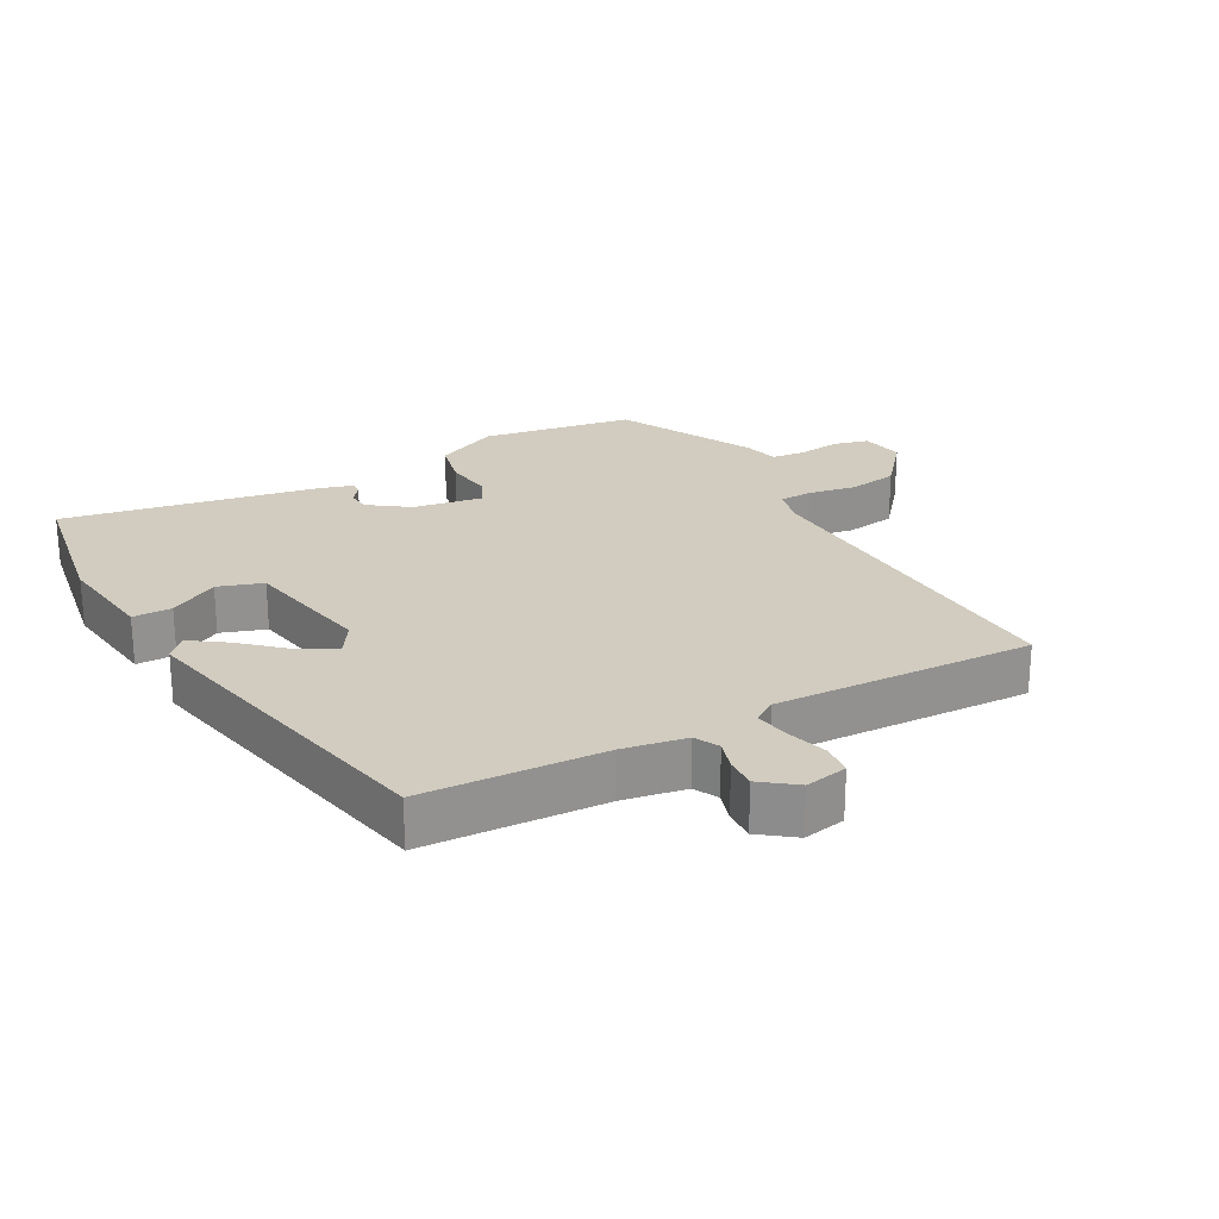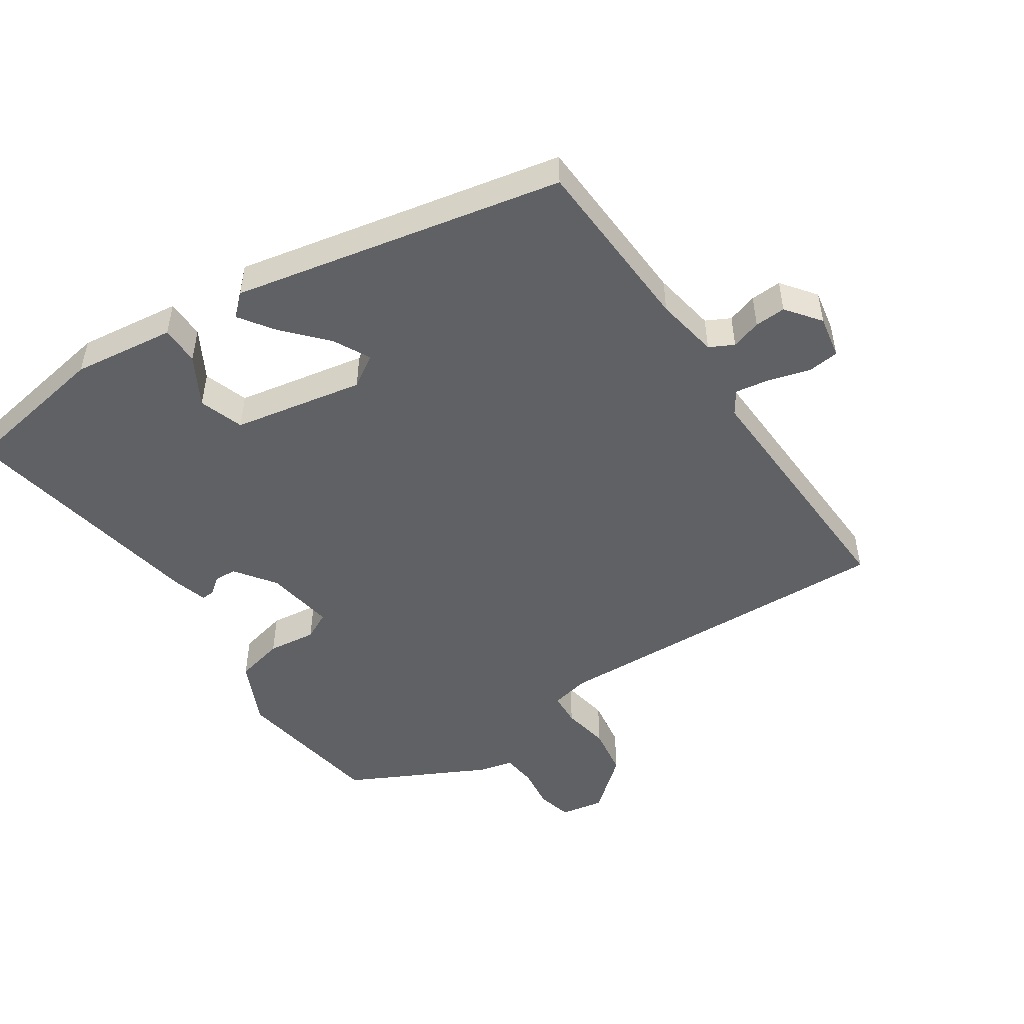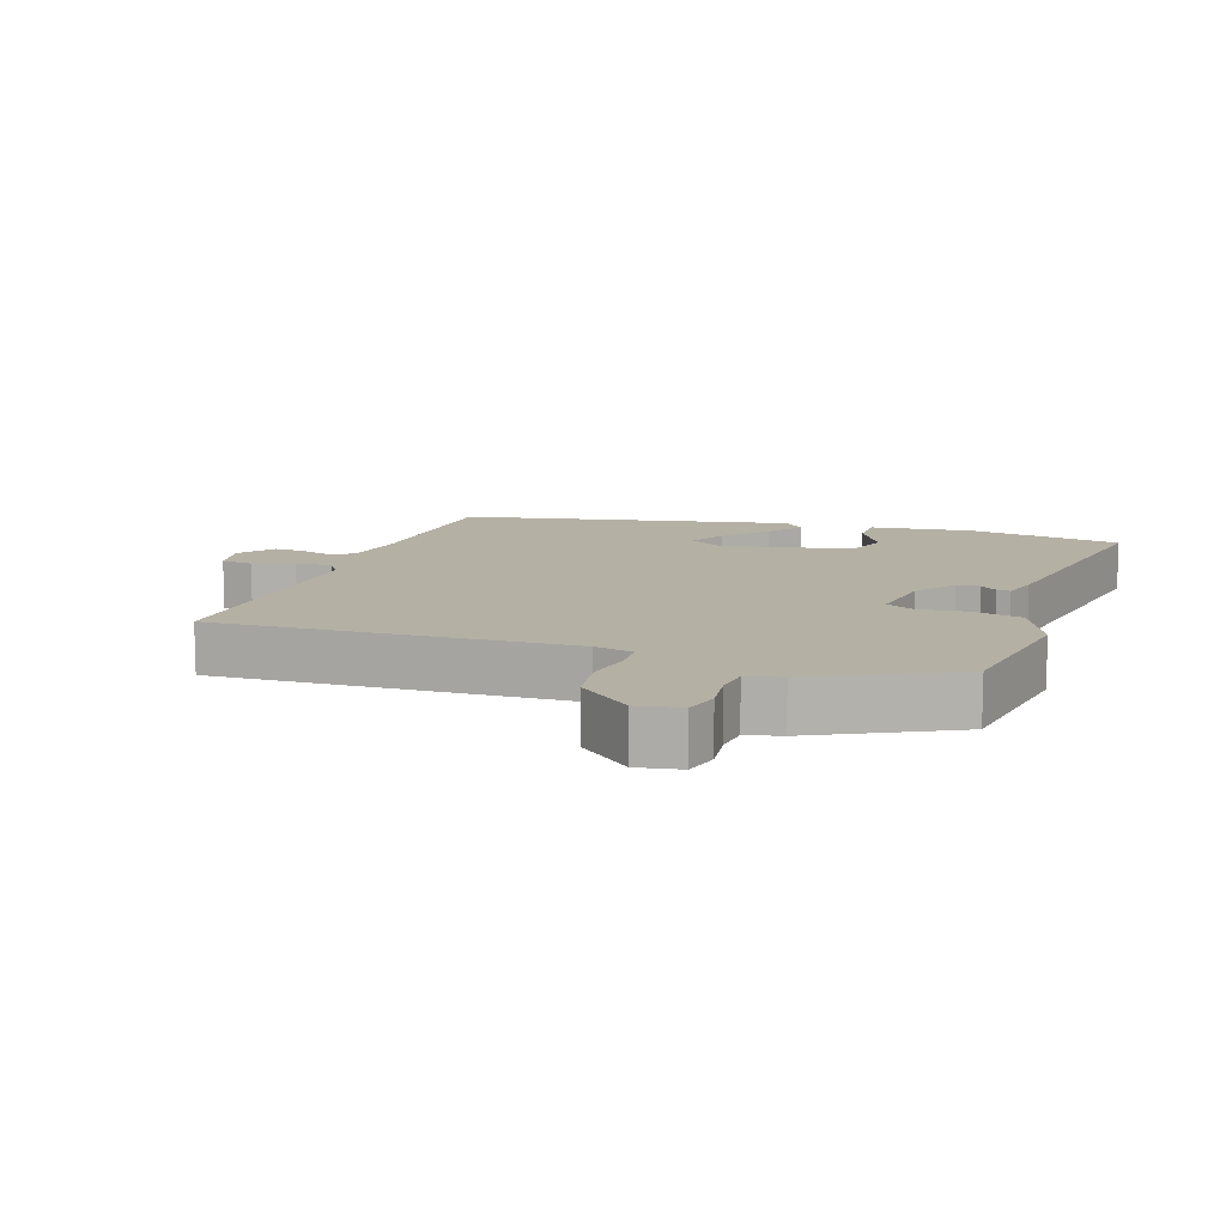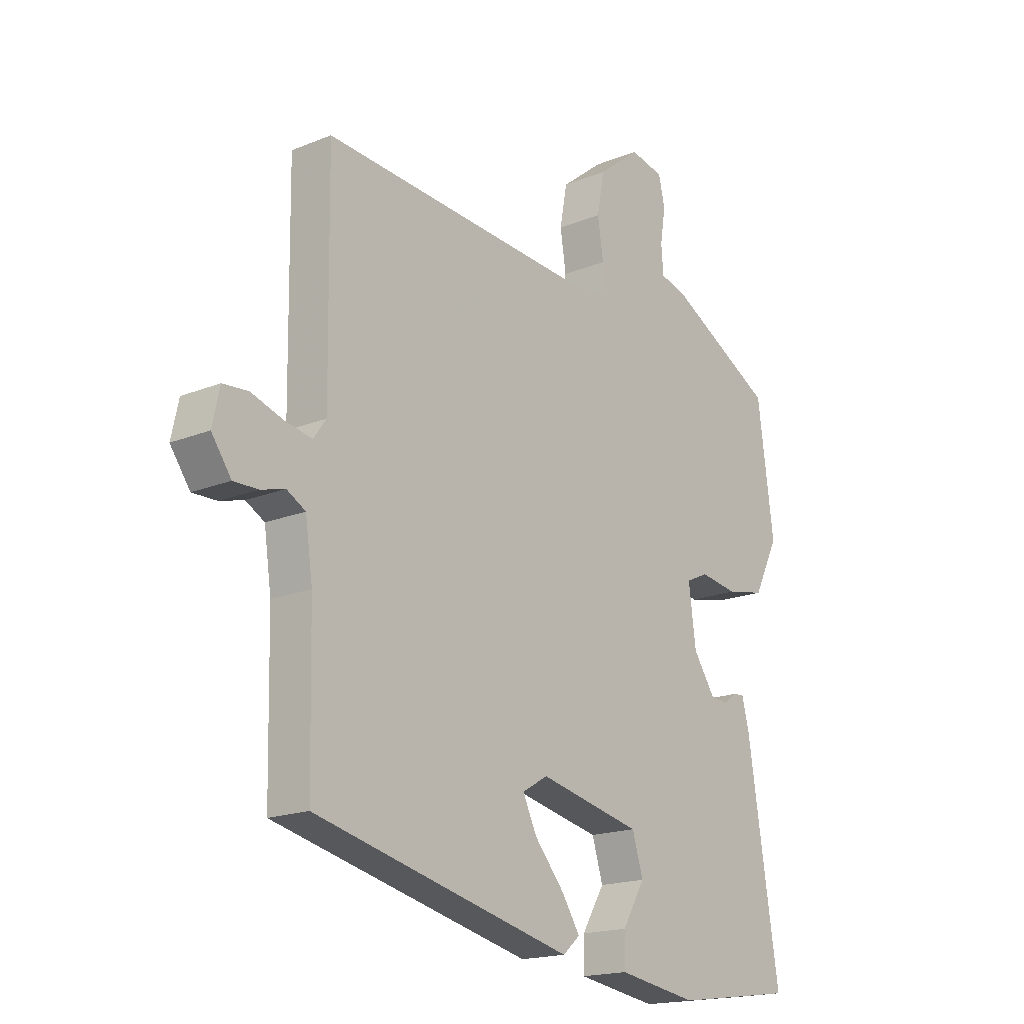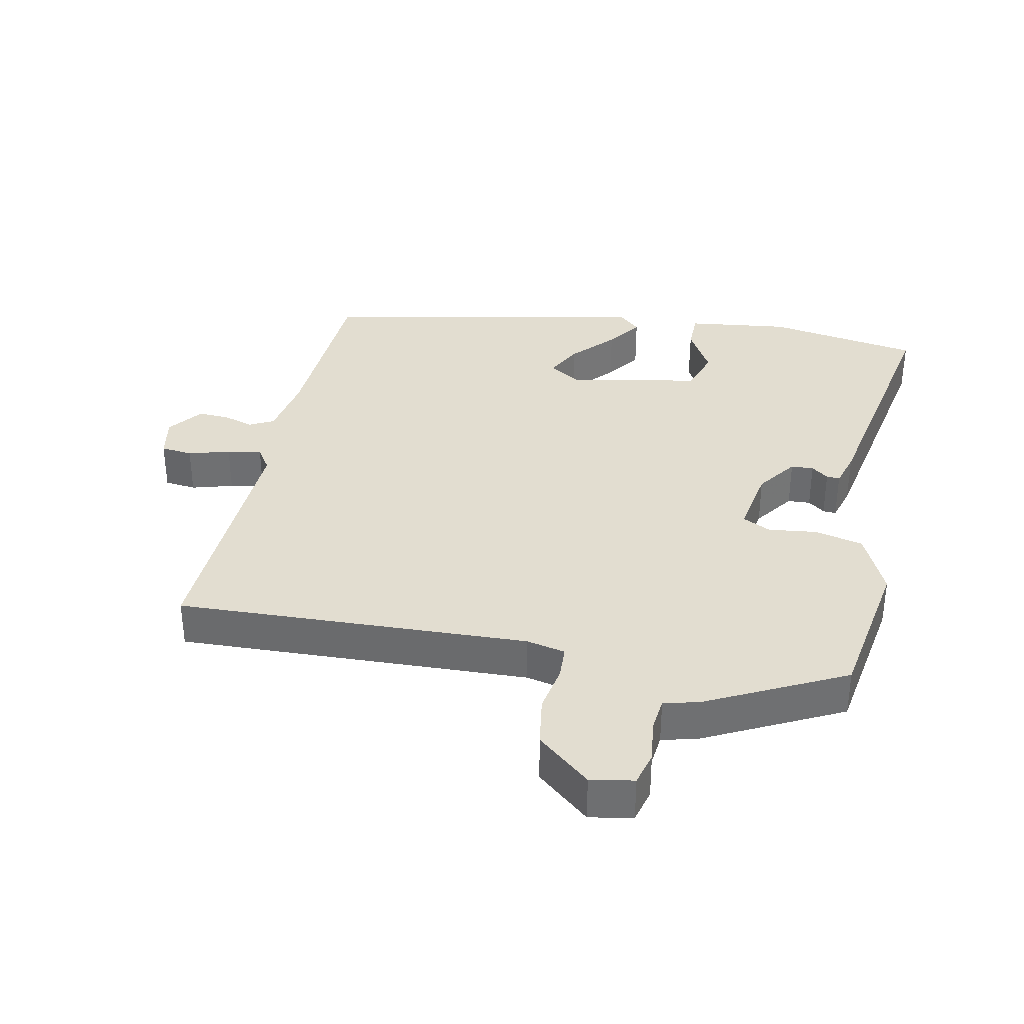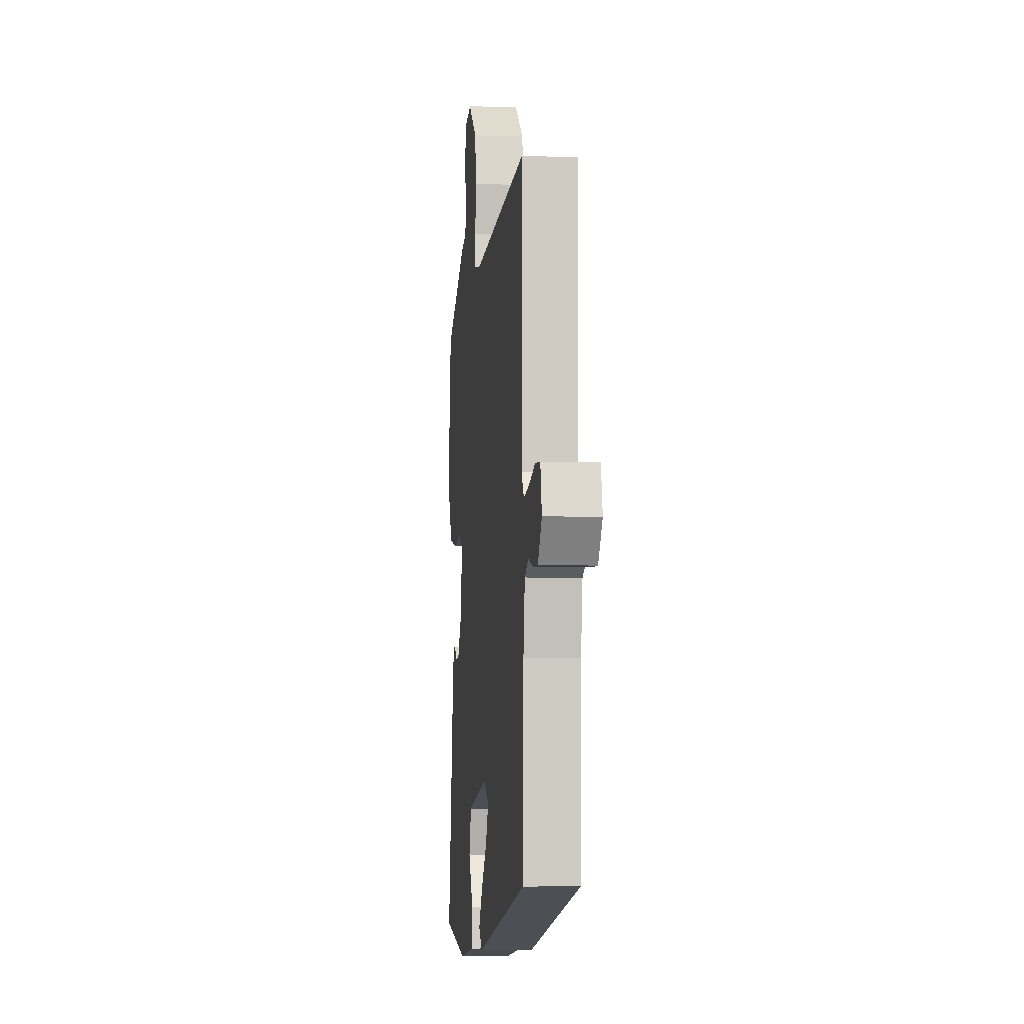
<metadata>
{"format":"obj","ext":"obj","renderer":"f3d","projection":"perspective","resolution":1024,"background":"white","views":[{"elev":24.2,"azim":-117.3,"up":"+Y"},{"elev":-49.7,"azim":-144.7,"up":"+Y"},{"elev":11.4,"azim":20.5,"up":"+Y"},{"elev":-17.9,"azim":-51.4,"up":"+Z"},{"elev":35.4,"azim":13.3,"up":"+Y"},{"elev":-5.2,"azim":-96.4,"up":"+Z"}]}
</metadata>
<code>
v 0.518 0.07 0.429
v 0.549 0.07 0.198
v 0.501 0.07 0.102
v 0.427 0.07 0.087
v 0.354 0.07 0.098
v 0.311 0.07 0.078
v 0.325 0.07 -0.027
v 0.367 0.07 -0.089
v 0.401 0.07 -0.092
v 0.427 0.07 -0.073
v 0.447 0.07 -0.072
v 0.461 0.07 -0.126
v 0.521 0.07 -0.51
v 0.289 0.07 -0.542
v 0.135 0.07 -0.518
v 0.136 0.07 -0.459
v 0.18 0.07 -0.386
v 0.159 0.07 -0.318
v -0.038 0.07 -0.275
v -0.087 0.07 -0.304
v -0.06 0.07 -0.36
v -0.004 0.07 -0.425
v 0.032 0.07 -0.48
v -0.001 0.07 -0.509
v -0.497 0.07 -0.392
v -0.503 0.07 -0.119
v -0.517 0.07 -0.023
v -0.553 0.07 -0.003
v -0.599 0.07 -0.016
v -0.646 0.07 -0.017
v -0.684 0.07 0.036
v -0.67 0.07 0.1
v -0.622 0.07 0.104
v -0.56 0.07 0.084
v -0.508 0.07 0.074
v -0.484 0.07 0.108
v -0.489 0.07 0.499
v 0.042 0.07 0.462
v 0.101 0.07 0.473
v 0.105 0.07 0.523
v 0.094 0.07 0.595
v 0.108 0.07 0.671
v 0.19 0.07 0.736
v 0.255 0.07 0.722
v 0.267 0.07 0.67
v 0.257 0.07 0.606
v 0.261 0.07 0.554
v 0.313 0.07 0.54
v 0.518 0 0.429
v 0.549 0 0.198
v 0.501 0 0.102
v 0.427 0 0.087
v 0.354 0 0.098
v 0.311 0 0.078
v 0.325 0 -0.027
v 0.367 0 -0.089
v 0.401 0 -0.092
v 0.427 0 -0.073
v 0.447 0 -0.072
v 0.461 0 -0.126
v 0.521 0 -0.51
v 0.289 0 -0.542
v 0.135 0 -0.518
v 0.136 0 -0.459
v 0.18 0 -0.386
v 0.159 0 -0.318
v -0.038 0 -0.275
v -0.087 0 -0.304
v -0.06 0 -0.36
v -0.004 0 -0.425
v 0.032 0 -0.48
v -0.001 0 -0.509
v -0.497 0 -0.392
v -0.503 0 -0.119
v -0.517 0 -0.023
v -0.553 0 -0.003
v -0.599 0 -0.016
v -0.646 0 -0.017
v -0.684 0 0.036
v -0.67 0 0.1
v -0.622 0 0.104
v -0.56 0 0.084
v -0.508 0 0.074
v -0.484 0 0.108
v -0.489 0 0.499
v 0.042 0 0.462
v 0.101 0 0.473
v 0.105 0 0.523
v 0.094 0 0.595
v 0.108 0 0.671
v 0.19 0 0.736
v 0.255 0 0.722
v 0.267 0 0.67
v 0.257 0 0.606
v 0.261 0 0.554
v 0.313 0 0.54
f 3 4 5
f 2 3 5
f 1 2 5
f 48 1 5
f 47 48 5
f 44 45 46
f 43 44 46
f 42 43 46
f 41 42 46
f 40 41 46
f 39 40 46 47
f 36 37 38
f 35 36 38 39
f 32 33 34
f 31 32 34
f 30 31 34
f 29 30 34
f 28 29 34
f 27 28 34 35
f 47 5 6
f 39 47 6
f 35 39 6
f 27 35 6
f 26 27 6
f 24 25 26
f 23 24 26
f 22 23 26
f 21 22 26
f 15 16 17
f 14 15 17
f 13 14 17
f 12 13 17
f 11 12 17
f 10 11 17
f 9 10 17
f 8 9 17 18
f 7 8 18 19
f 7 19 20
f 6 7 20
f 26 6 20
f 20 21 26
f 53 52 51
f 53 51 50
f 53 50 49
f 53 49 96
f 53 96 95
f 94 93 92
f 94 92 91
f 94 91 90
f 94 90 89
f 94 89 88
f 95 94 88 87
f 86 85 84
f 87 86 84 83
f 82 81 80
f 82 80 79
f 82 79 78
f 82 78 77
f 82 77 76
f 83 82 76 75
f 54 53 95
f 54 95 87
f 54 87 83
f 54 83 75
f 54 75 74
f 74 73 72
f 74 72 71
f 74 71 70
f 74 70 69
f 65 64 63
f 65 63 62
f 65 62 61
f 65 61 60
f 65 60 59
f 65 59 58
f 65 58 57
f 66 65 57 56
f 67 66 56 55
f 68 67 55
f 68 55 54
f 68 54 74
f 74 69 68
f 1 49 50 2
f 2 50 51 3
f 3 51 52 4
f 4 52 53 5
f 5 53 54 6
f 6 54 55 7
f 7 55 56 8
f 8 56 57 9
f 9 57 58 10
f 10 58 59 11
f 11 59 60 12
f 12 60 61 13
f 13 61 62 14
f 14 62 63 15
f 15 63 64 16
f 16 64 65 17
f 17 65 66 18
f 18 66 67 19
f 19 67 68 20
f 20 68 69 21
f 21 69 70 22
f 22 70 71 23
f 23 71 72 24
f 24 72 73 25
f 25 73 74 26
f 26 74 75 27
f 27 75 76 28
f 28 76 77 29
f 29 77 78 30
f 30 78 79 31
f 31 79 80 32
f 32 80 81 33
f 33 81 82 34
f 34 82 83 35
f 35 83 84 36
f 36 84 85 37
f 37 85 86 38
f 38 86 87 39
f 39 87 88 40
f 40 88 89 41
f 41 89 90 42
f 42 90 91 43
f 43 91 92 44
f 44 92 93 45
f 45 93 94 46
f 46 94 95 47
f 47 95 96 48
f 48 96 49 1

</code>
